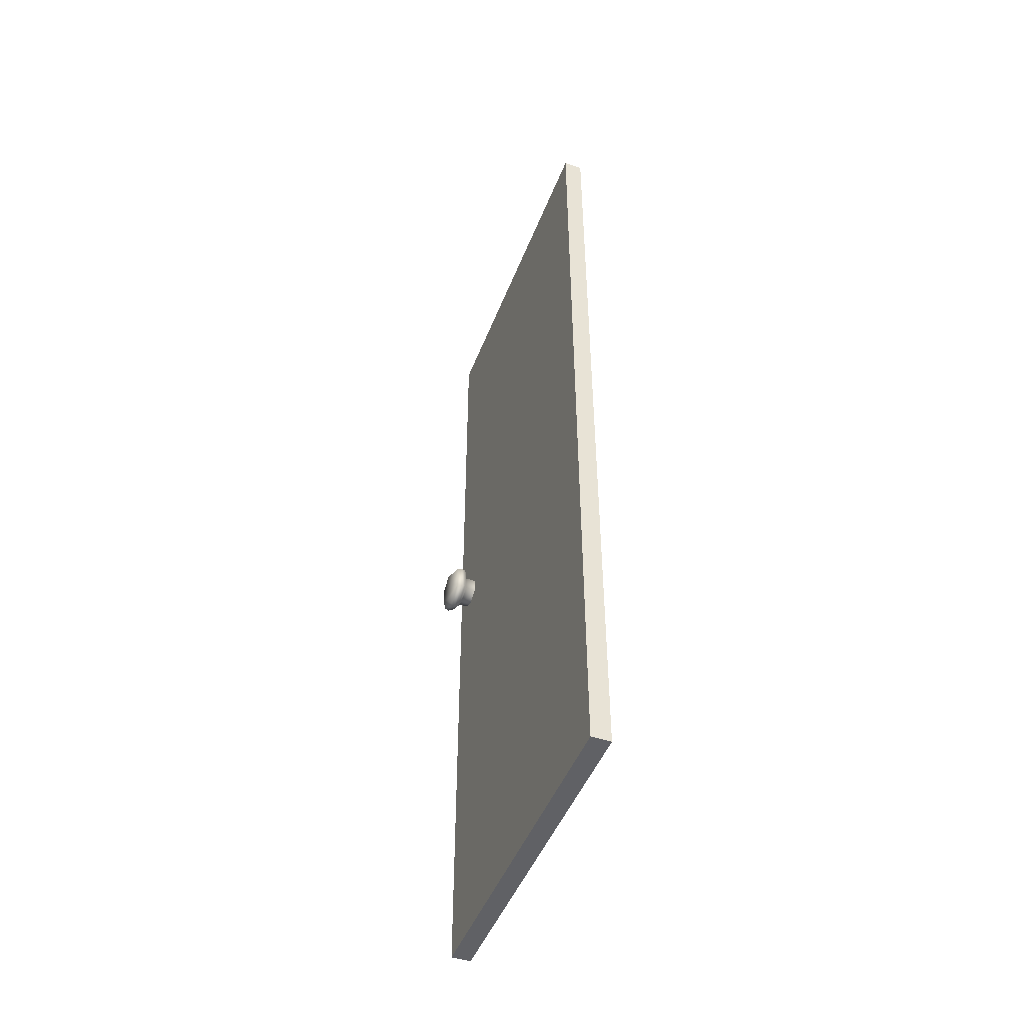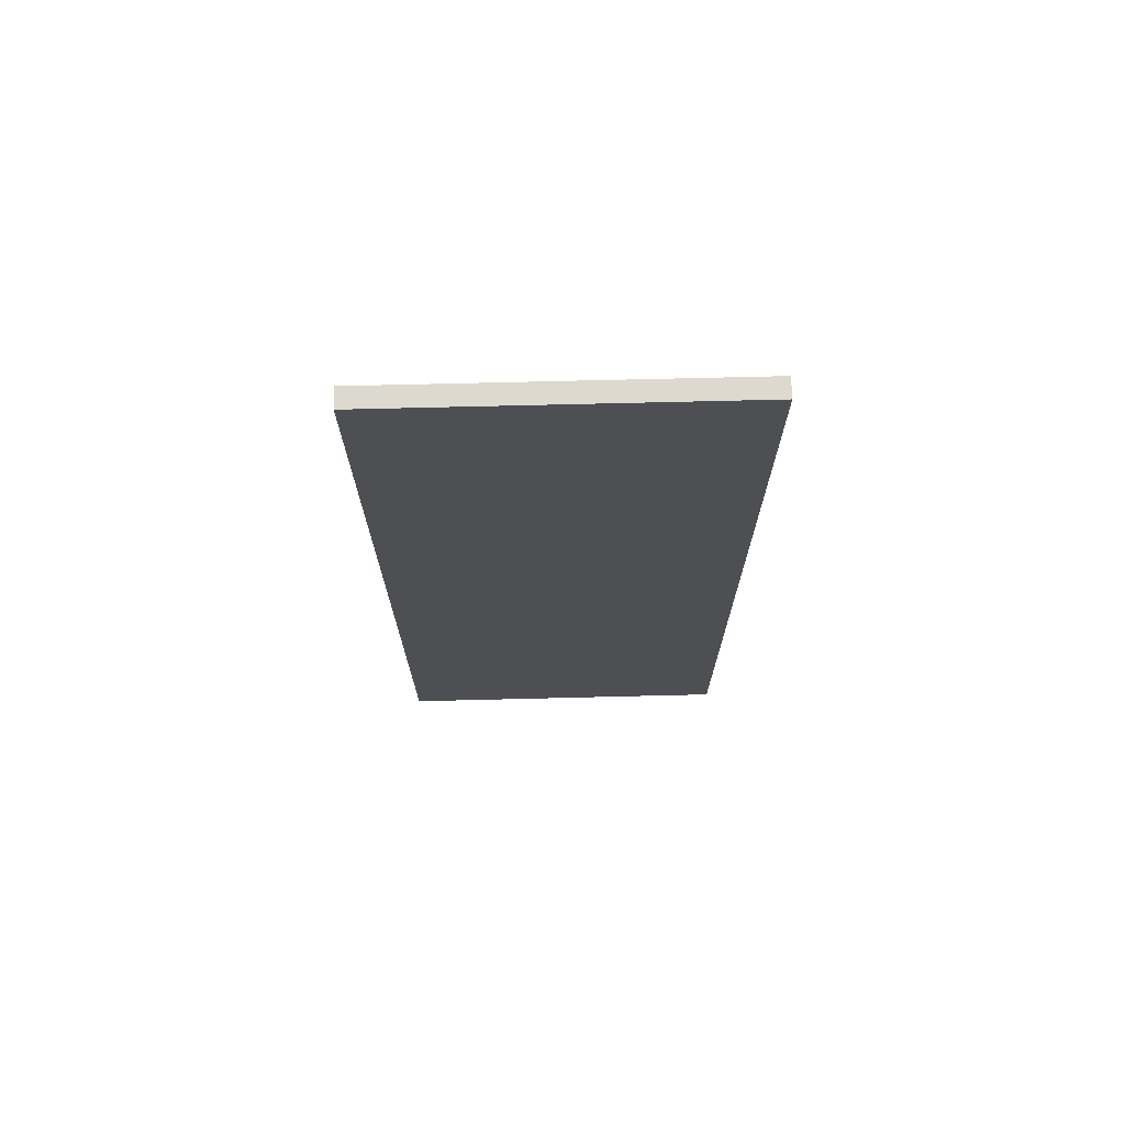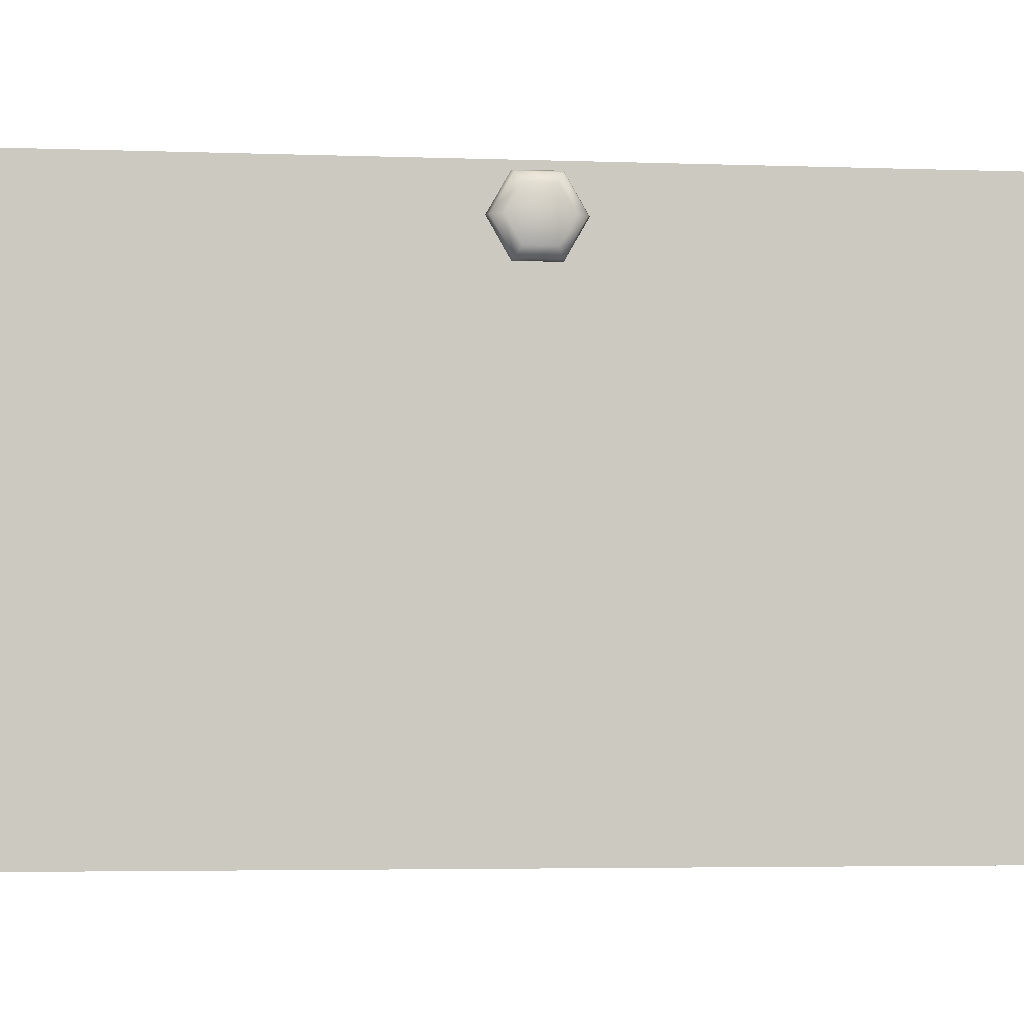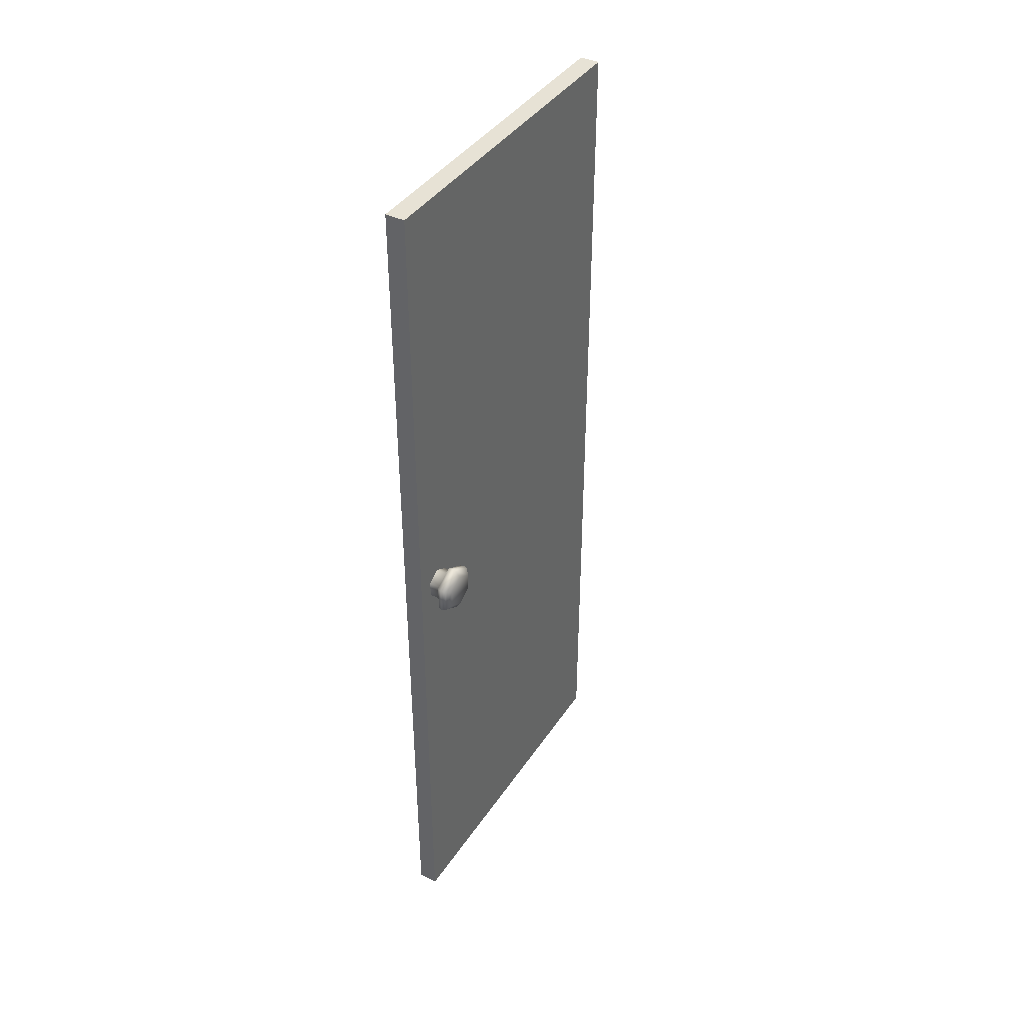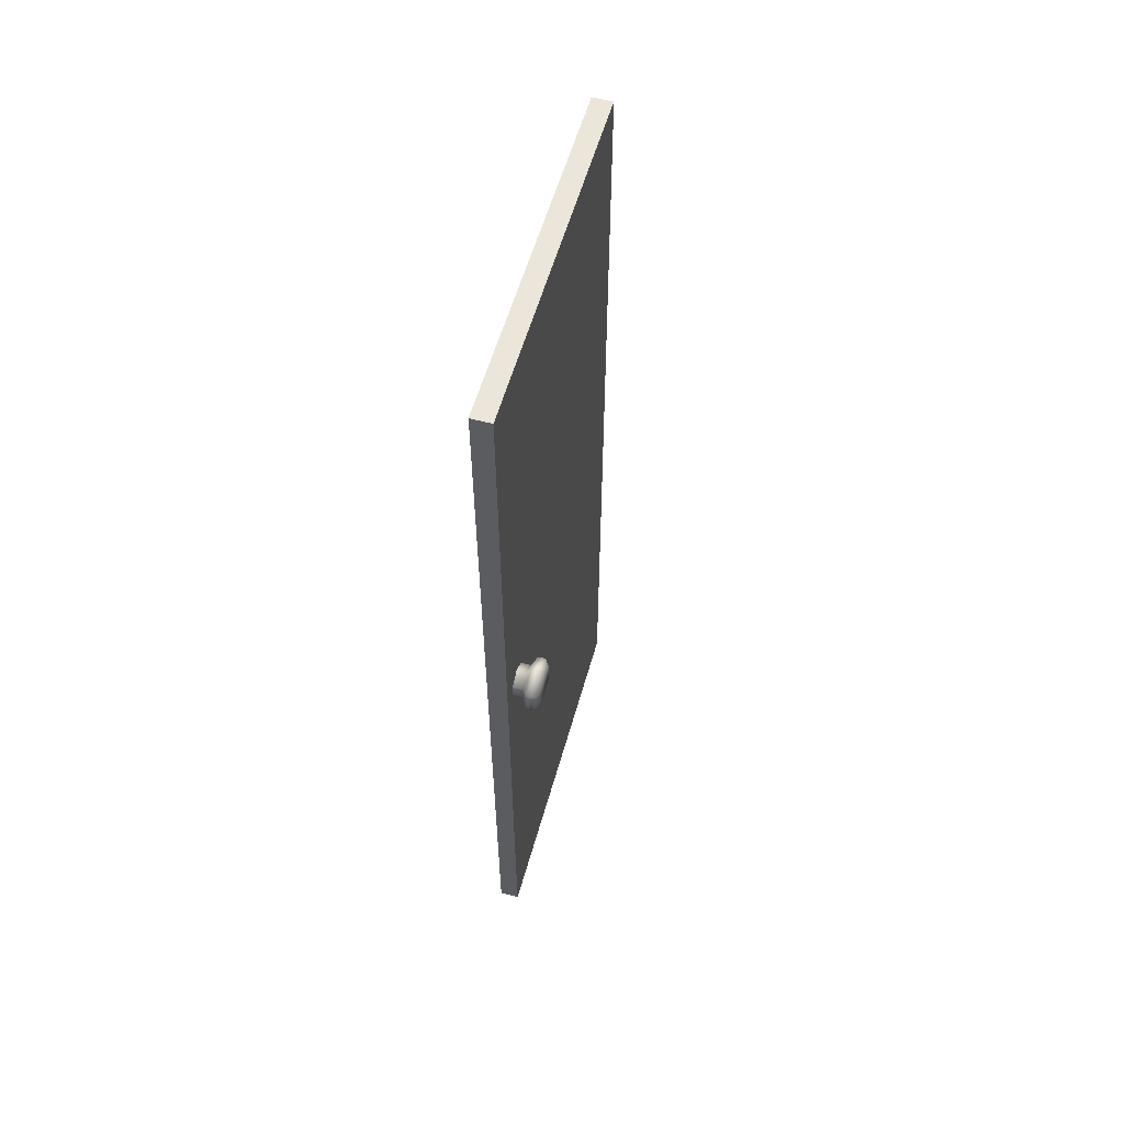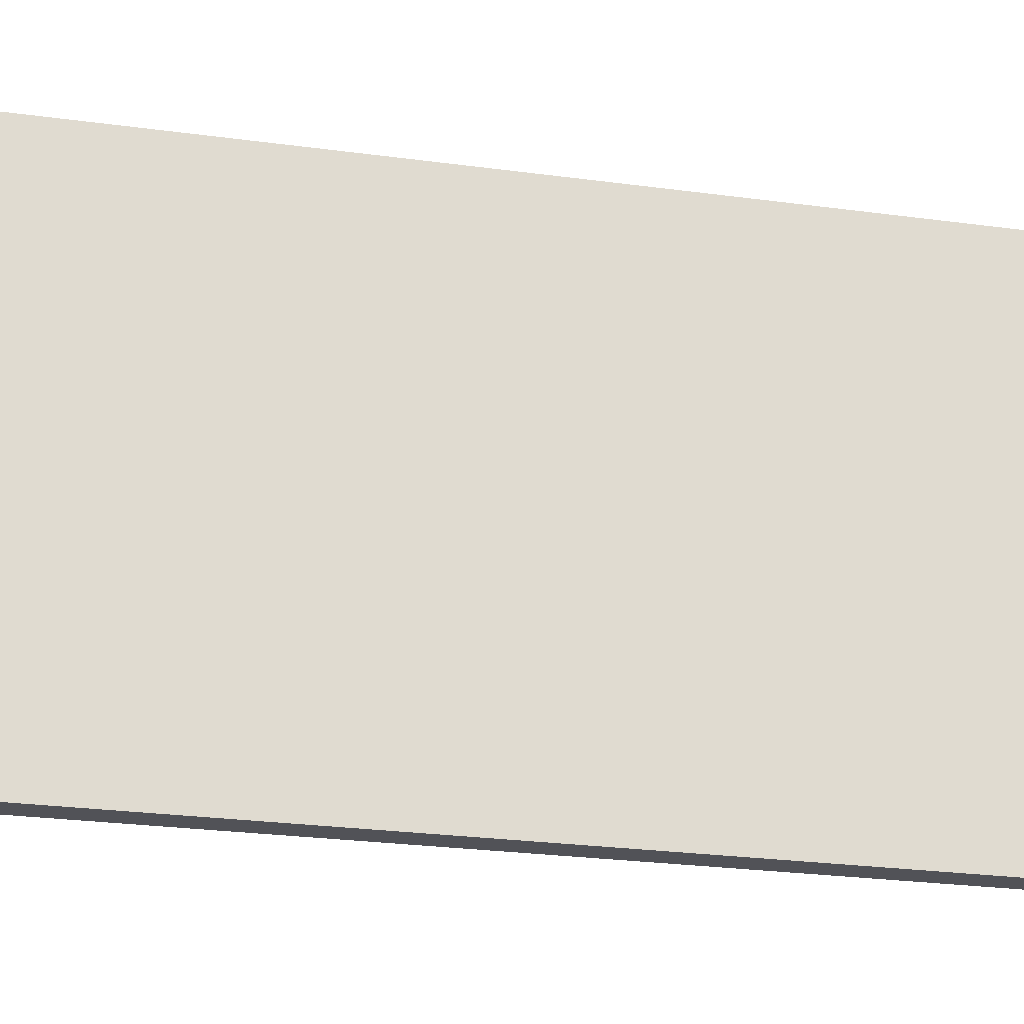
<metadata>
{"format":"obj","ext":"obj","renderer":"f3d","projection":"perspective","resolution":1024,"background":"white","views":[{"elev":-47.5,"azim":159.3,"up":"+Y"},{"elev":71.7,"azim":-91.4,"up":"+Y"},{"elev":-3.0,"azim":80.8,"up":"+Z"},{"elev":40.4,"azim":30.5,"up":"+Y"},{"elev":57.5,"azim":15.7,"up":"+Y"},{"elev":-21.6,"azim":-104.4,"up":"+Z"}]}
</metadata>
<code>
o WC.004
v 90.92 0.5384 19.92
v 90.92 0.5202 19.89
v 90.92 0.4838 19.89
v 90.92 0.4656 19.92
v 90.92 0.4838 19.96
v 90.92 0.5202 19.96
v 90.96 0.5384 19.92
v 90.96 0.5202 19.89
v 90.96 0.4838 19.89
v 90.96 0.4656 19.92
v 90.96 0.4838 19.96
v 90.96 0.5202 19.96
v 90.97 0.5582 19.92
v 90.97 0.5301 19.88
v 90.97 0.4739 19.88
v 90.97 0.4458 19.92
v 90.97 0.4739 19.97
v 90.97 0.5301 19.97
v 90.98 0.5616 19.92
v 90.98 0.5318 19.87
v 90.98 0.4722 19.87
v 90.98 0.4424 19.92
v 90.98 0.4722 19.98
v 90.98 0.5318 19.98
v 90.99 0.5582 19.92
v 90.99 0.5301 19.88
v 90.99 0.4739 19.88
v 90.99 0.4458 19.92
v 90.99 0.4739 19.97
v 90.99 0.5301 19.97
v 91 0.5433 19.92
v 91 0.5226 19.89
v 91 0.4813 19.89
v 91 0.4607 19.92
v 91 0.4813 19.96
v 91 0.5226 19.96
v 90.94 -0.5635 19.19
v 90.94 -0.5635 19.99
v 90.94 1.52 19.19
v 90.94 1.52 19.99
v 90.9 -0.5635 19.19
v 90.9 -0.5635 19.99
v 90.9 1.52 19.19
v 90.9 1.52 19.99
f 6 12 7 1
f 4 10 11 5
f 2 8 9 3
f 5 11 12 6
f 3 9 10 4
f 1 7 8 2
f 8 14 15 9
f 11 17 18 12
f 9 15 16 10
f 7 13 14 8
f 12 18 13 7
f 10 16 17 11
f 13 19 20 14
f 18 24 19 13
f 16 22 23 17
f 14 20 21 15
f 17 23 24 18
f 15 21 22 16
f 23 29 30 24
f 21 27 28 22
f 19 25 26 20
f 24 30 25 19
f 22 28 29 23
f 20 26 27 21
f 30 36 31 25
f 28 34 35 29
f 26 32 33 27
f 29 35 36 30
f 27 33 34 28
f 25 31 32 26
f 32 31 36 35 34 33
f 39 40 38 37
f 43 41 42 44
f 39 43 44 40
f 40 44 42 38
f 38 42 41 37
f 37 41 43 39

</code>
